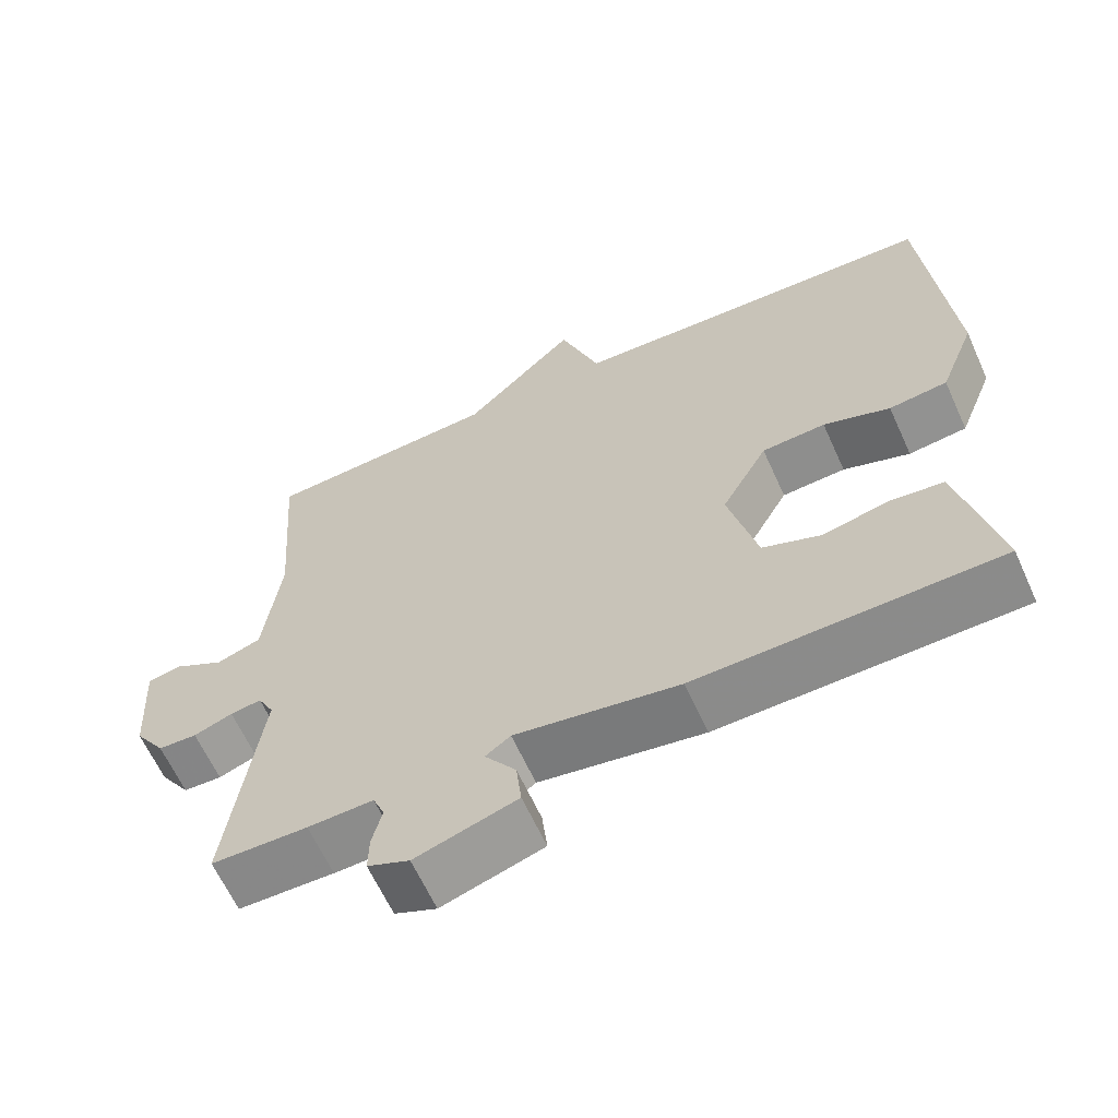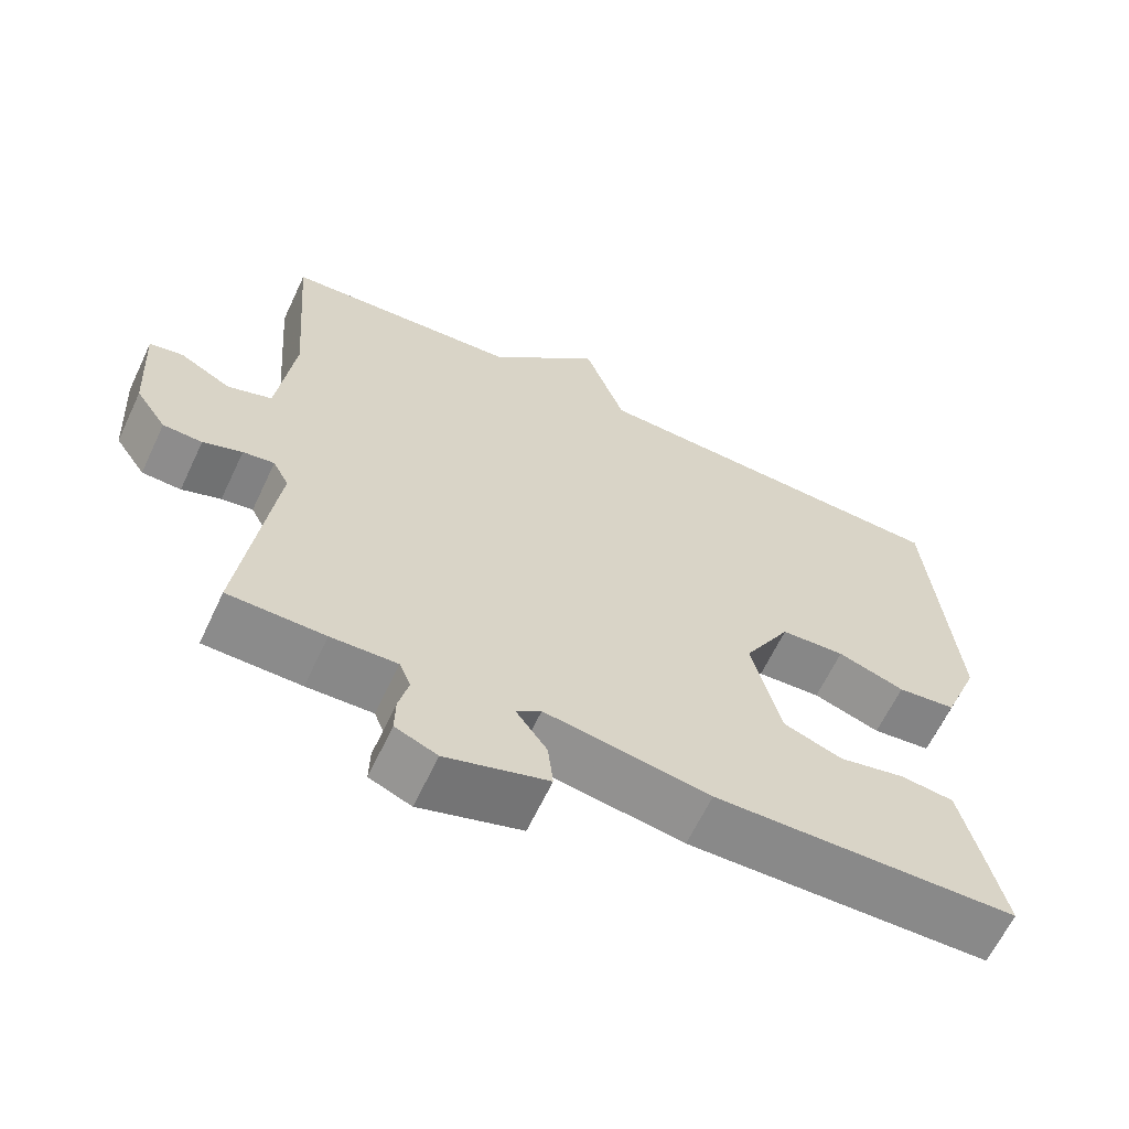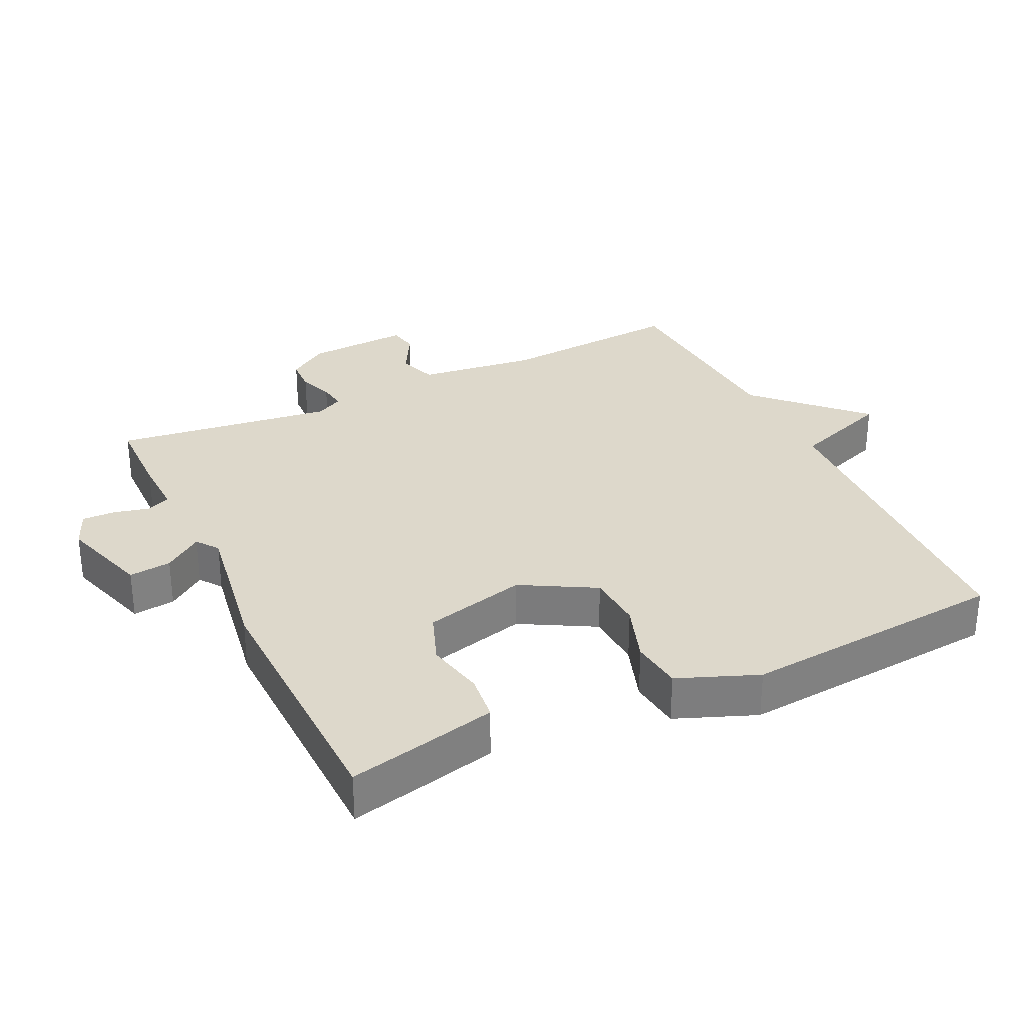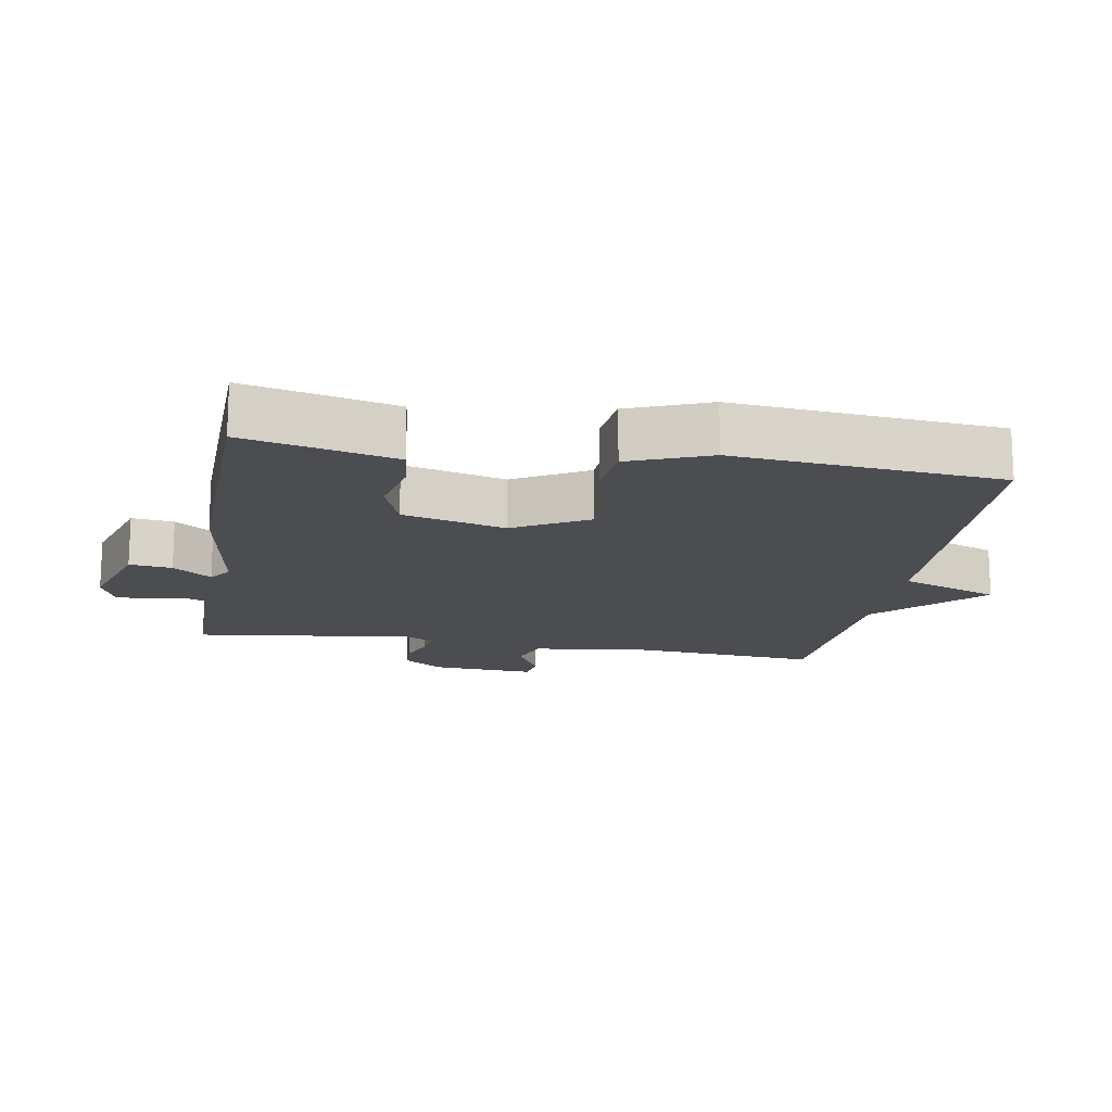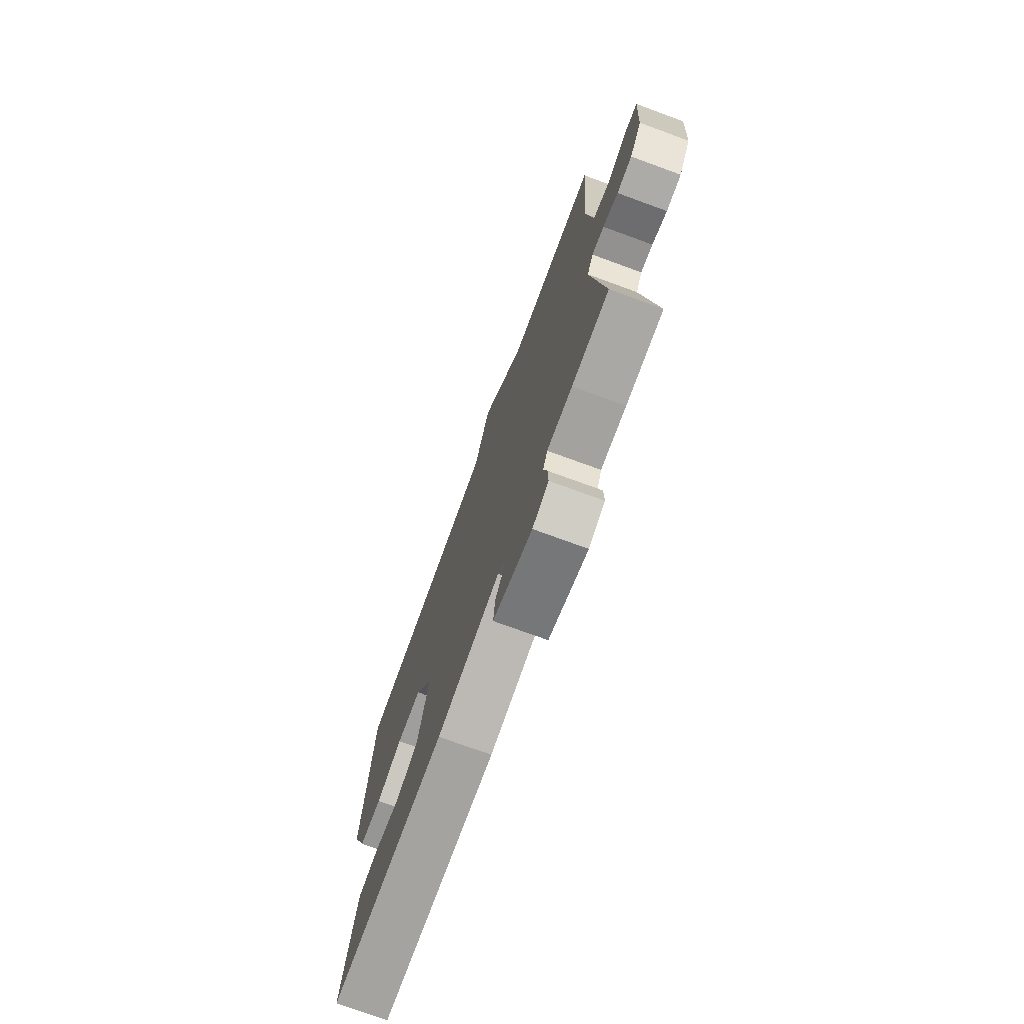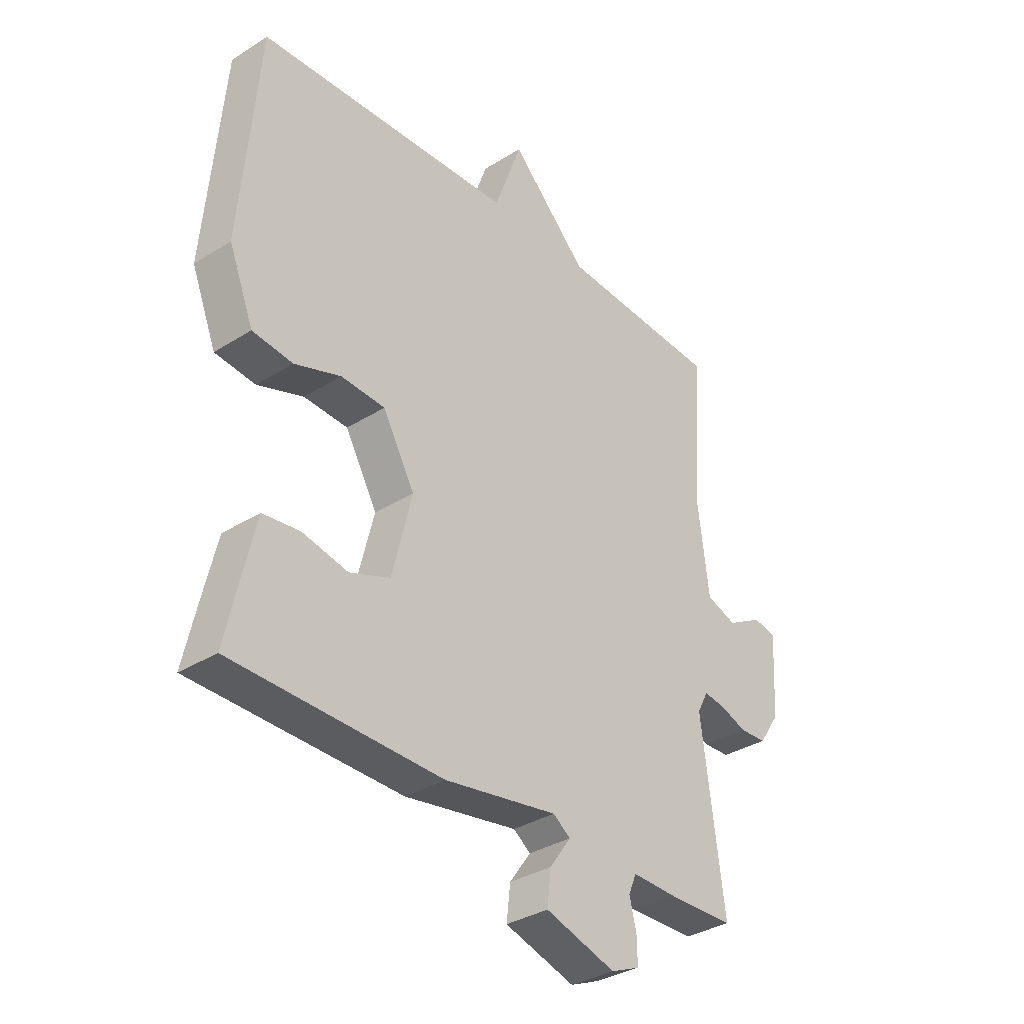
<metadata>
{"format":"obj","ext":"obj","renderer":"f3d","projection":"perspective","resolution":1024,"background":"white","views":[{"elev":-63.1,"azim":-155.7,"up":"+Z"},{"elev":-63.6,"azim":154.8,"up":"+Z"},{"elev":31.1,"azim":-115.6,"up":"+Y"},{"elev":-16.0,"azim":-99.9,"up":"+Y"},{"elev":-74.3,"azim":69.9,"up":"+Z"},{"elev":-33.9,"azim":-49.4,"up":"+Z"}]}
</metadata>
<code>
v -0.5 0.07 0.5
v -0.009 0.07 0.52
v 0.044 0.07 0.667
v 0.191 0.07 0.52
v 0.5 0.07 0.5
v 0.479 0.07 0.225
v 0.501 0.07 0.049
v 0.559 0.07 0.029
v 0.626 0.07 0.066
v 0.67 0.07 0.058
v 0.661 0.07 -0.096
v 0.621 0.07 -0.155
v 0.57 0.07 -0.157
v 0.519 0.07 -0.138
v 0.478 0.07 -0.132
v 0.457 0.07 -0.172
v 0.5 0.07 -0.5
v 0.374 0.07 -0.502
v 0.288 0.07 -0.499
v 0.273 0.07 -0.535
v 0.286 0.07 -0.588
v 0.287 0.07 -0.637
v 0.232 0.07 -0.66
v 0.098 0.07 -0.618
v 0.105 0.07 -0.555
v 0.146 0.07 -0.498
v 0.113 0.07 -0.474
v -0.103 0.07 -0.509
v -0.5 0.07 -0.5
v -0.475 0.07 -0.388
v -0.449 0.07 -0.277
v -0.379 0.07 -0.269
v -0.292 0.07 -0.288
v -0.215 0.07 -0.259
v -0.177 0.07 -0.107
v -0.238 0.07 0.002
v -0.322 0.07 0.007
v -0.41 0.07 -0.023
v -0.487 0.07 -0.014
v -0.534 0.07 0.105
v -0.5 0 0.5
v -0.009 0 0.52
v 0.044 0 0.667
v 0.191 0 0.52
v 0.5 0 0.5
v 0.479 0 0.225
v 0.501 0 0.049
v 0.559 0 0.029
v 0.626 0 0.066
v 0.67 0 0.058
v 0.661 0 -0.096
v 0.621 0 -0.155
v 0.57 0 -0.157
v 0.519 0 -0.138
v 0.478 0 -0.132
v 0.457 0 -0.172
v 0.5 0 -0.5
v 0.374 0 -0.502
v 0.288 0 -0.499
v 0.273 0 -0.535
v 0.286 0 -0.588
v 0.287 0 -0.637
v 0.232 0 -0.66
v 0.098 0 -0.618
v 0.105 0 -0.555
v 0.146 0 -0.498
v 0.113 0 -0.474
v -0.103 0 -0.509
v -0.5 0 -0.5
v -0.475 0 -0.388
v -0.449 0 -0.277
v -0.379 0 -0.269
v -0.292 0 -0.288
v -0.215 0 -0.259
v -0.177 0 -0.107
v -0.238 0 0.002
v -0.322 0 0.007
v -0.41 0 -0.023
v -0.487 0 -0.014
v -0.534 0 0.105
f 40 1 2
f 39 40 2
f 38 39 2
f 37 38 2
f 36 37 2
f 35 36 2
f 2 3 4
f 35 2 4
f 34 35 4
f 31 32 33
f 30 31 33
f 29 30 33
f 28 29 33
f 27 28 33
f 27 33 34
f 24 25 26
f 23 24 26
f 22 23 26
f 21 22 26
f 20 21 26
f 19 20 26 27
f 27 34 4
f 19 27 4
f 18 19 4
f 17 18 4
f 16 17 4
f 12 13 14
f 11 12 14
f 10 11 14
f 9 10 14
f 8 9 14
f 7 8 14 15
f 15 16 4
f 7 15 4
f 6 7 4
f 4 5 6
f 42 41 80
f 42 80 79
f 42 79 78
f 42 78 77
f 42 77 76
f 42 76 75
f 44 43 42
f 44 42 75
f 44 75 74
f 73 72 71
f 73 71 70
f 73 70 69
f 73 69 68
f 73 68 67
f 74 73 67
f 66 65 64
f 66 64 63
f 66 63 62
f 66 62 61
f 66 61 60
f 67 66 60 59
f 44 74 67
f 44 67 59
f 44 59 58
f 44 58 57
f 44 57 56
f 54 53 52
f 54 52 51
f 54 51 50
f 54 50 49
f 54 49 48
f 55 54 48 47
f 44 56 55
f 44 55 47
f 44 47 46
f 46 45 44
f 1 41 42 2
f 2 42 43 3
f 3 43 44 4
f 4 44 45 5
f 5 45 46 6
f 6 46 47 7
f 7 47 48 8
f 8 48 49 9
f 9 49 50 10
f 10 50 51 11
f 11 51 52 12
f 12 52 53 13
f 13 53 54 14
f 14 54 55 15
f 15 55 56 16
f 16 56 57 17
f 17 57 58 18
f 18 58 59 19
f 19 59 60 20
f 20 60 61 21
f 21 61 62 22
f 22 62 63 23
f 23 63 64 24
f 24 64 65 25
f 25 65 66 26
f 26 66 67 27
f 27 67 68 28
f 28 68 69 29
f 29 69 70 30
f 30 70 71 31
f 31 71 72 32
f 32 72 73 33
f 33 73 74 34
f 34 74 75 35
f 35 75 76 36
f 36 76 77 37
f 37 77 78 38
f 38 78 79 39
f 39 79 80 40
f 40 80 41 1

</code>
